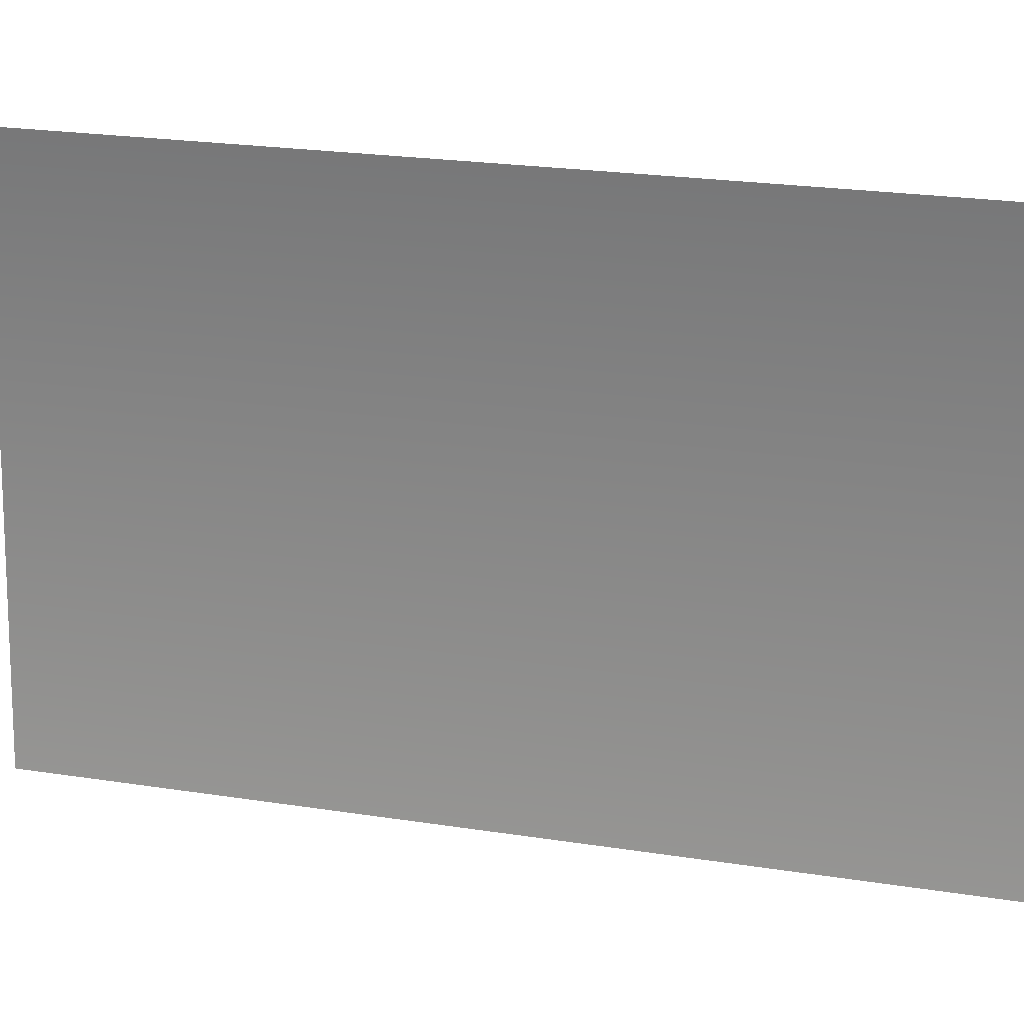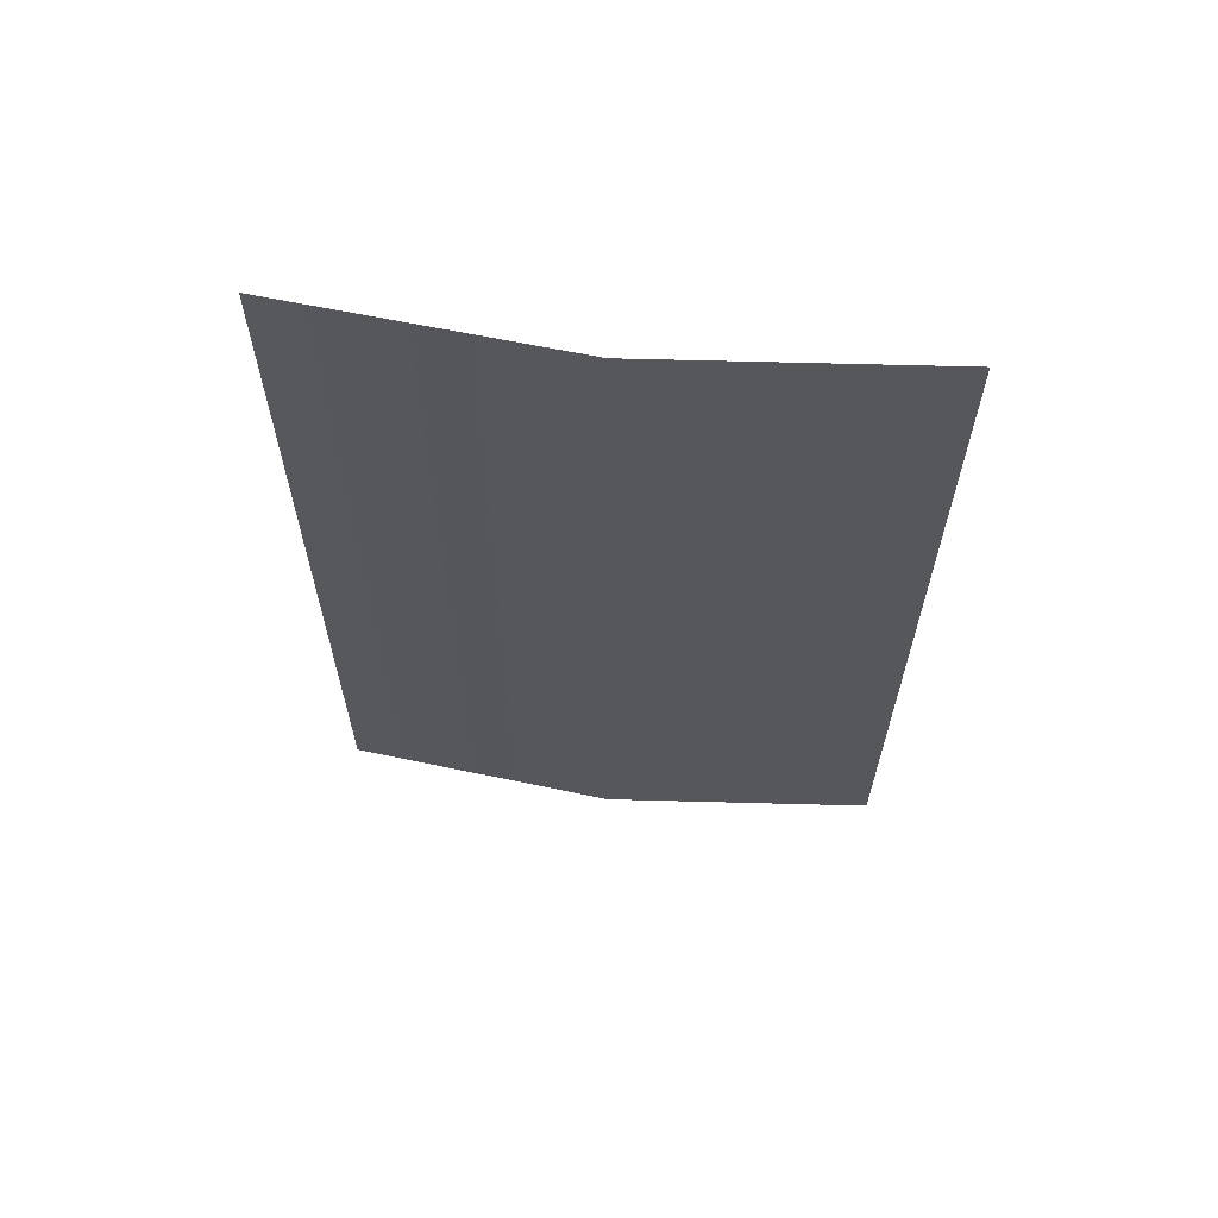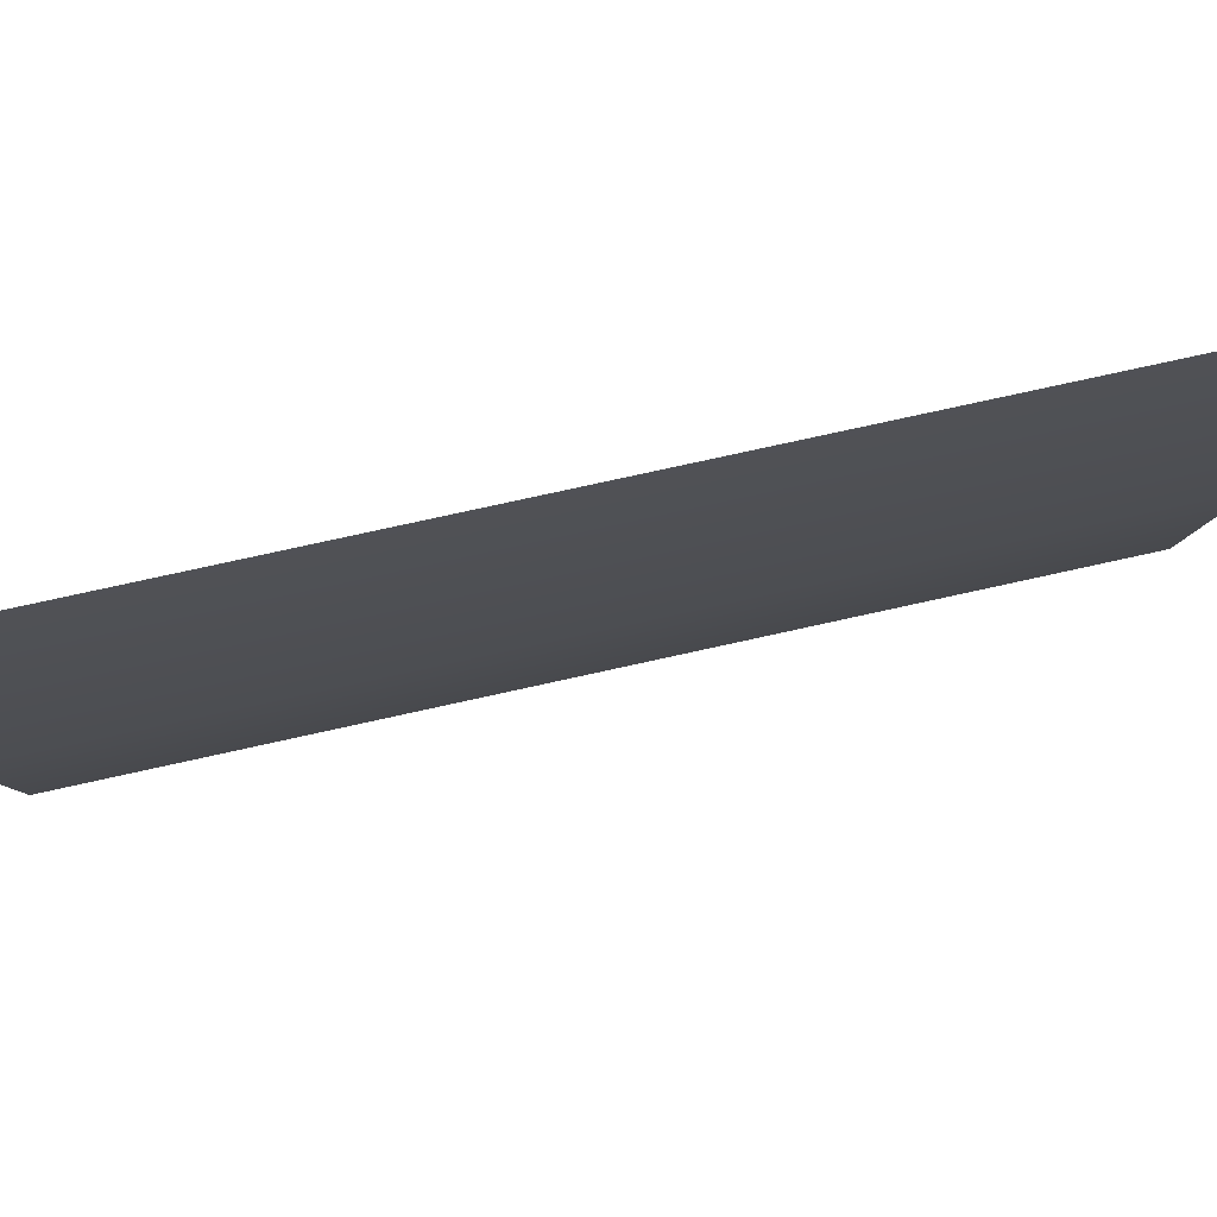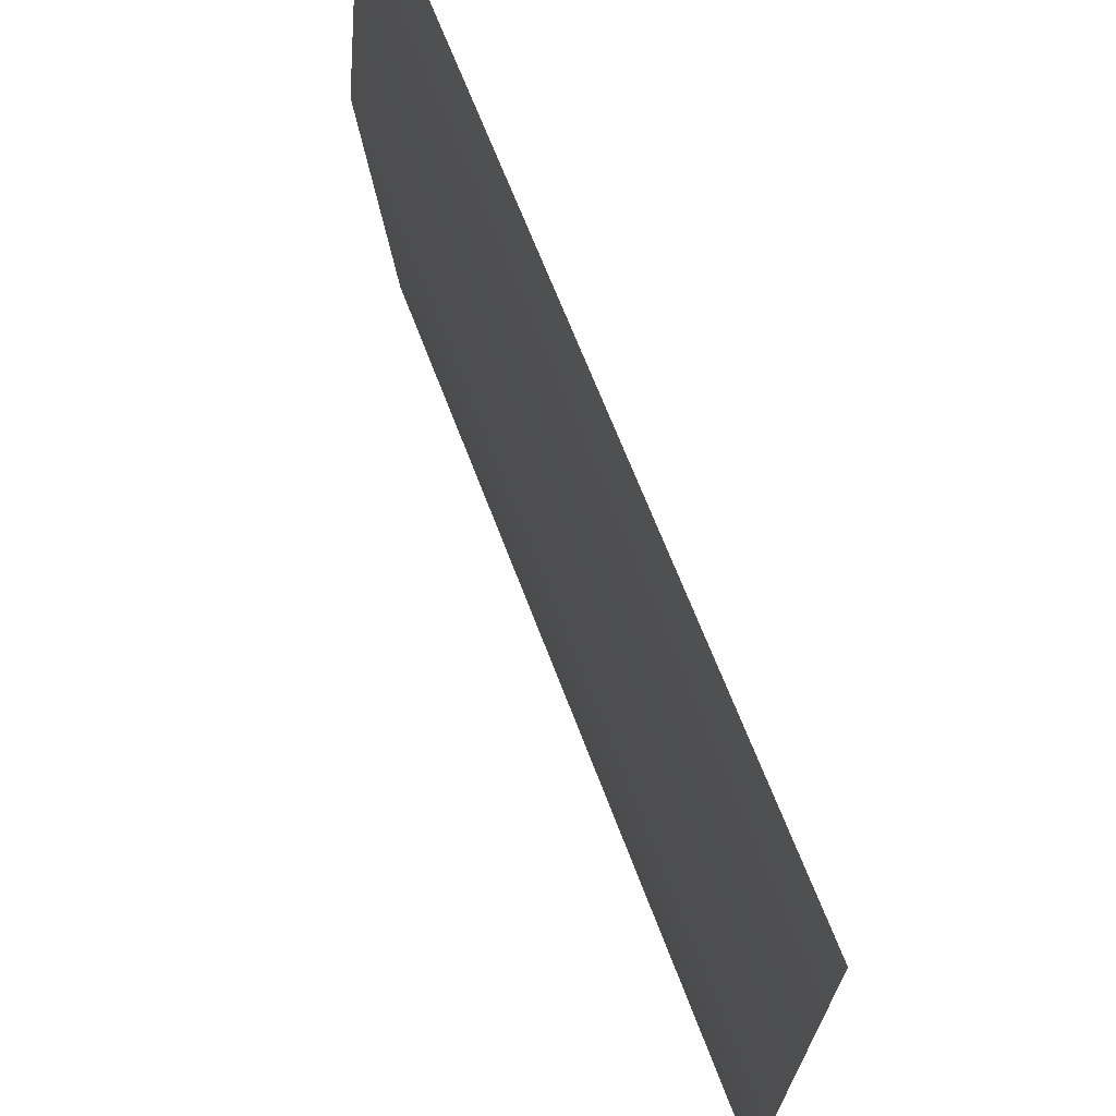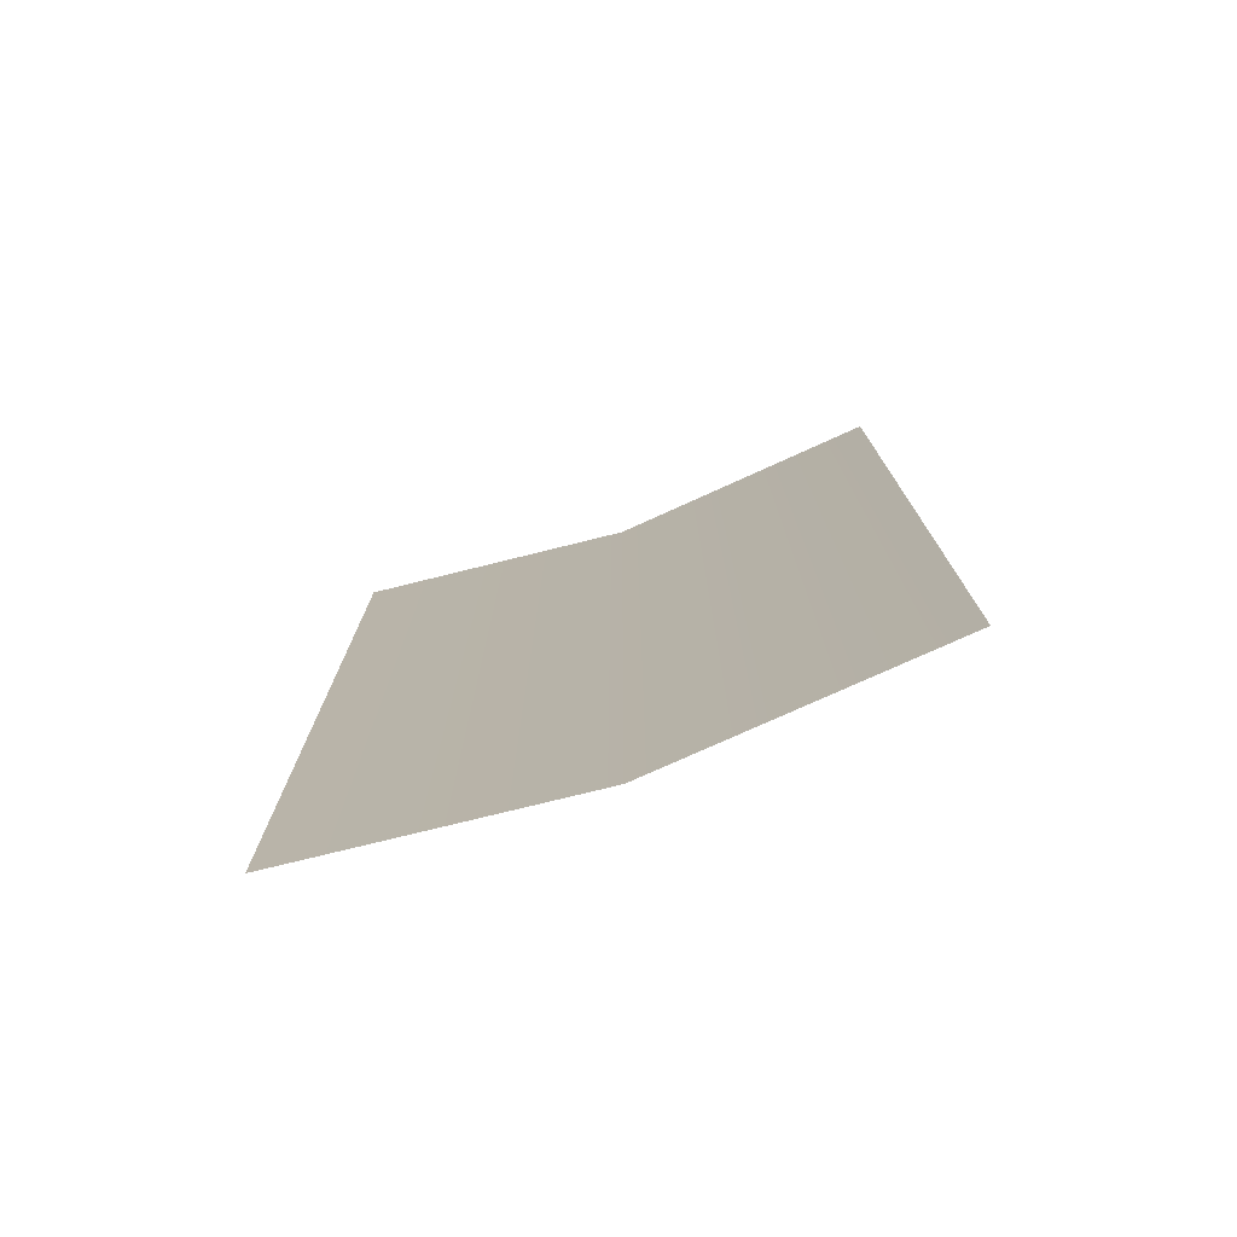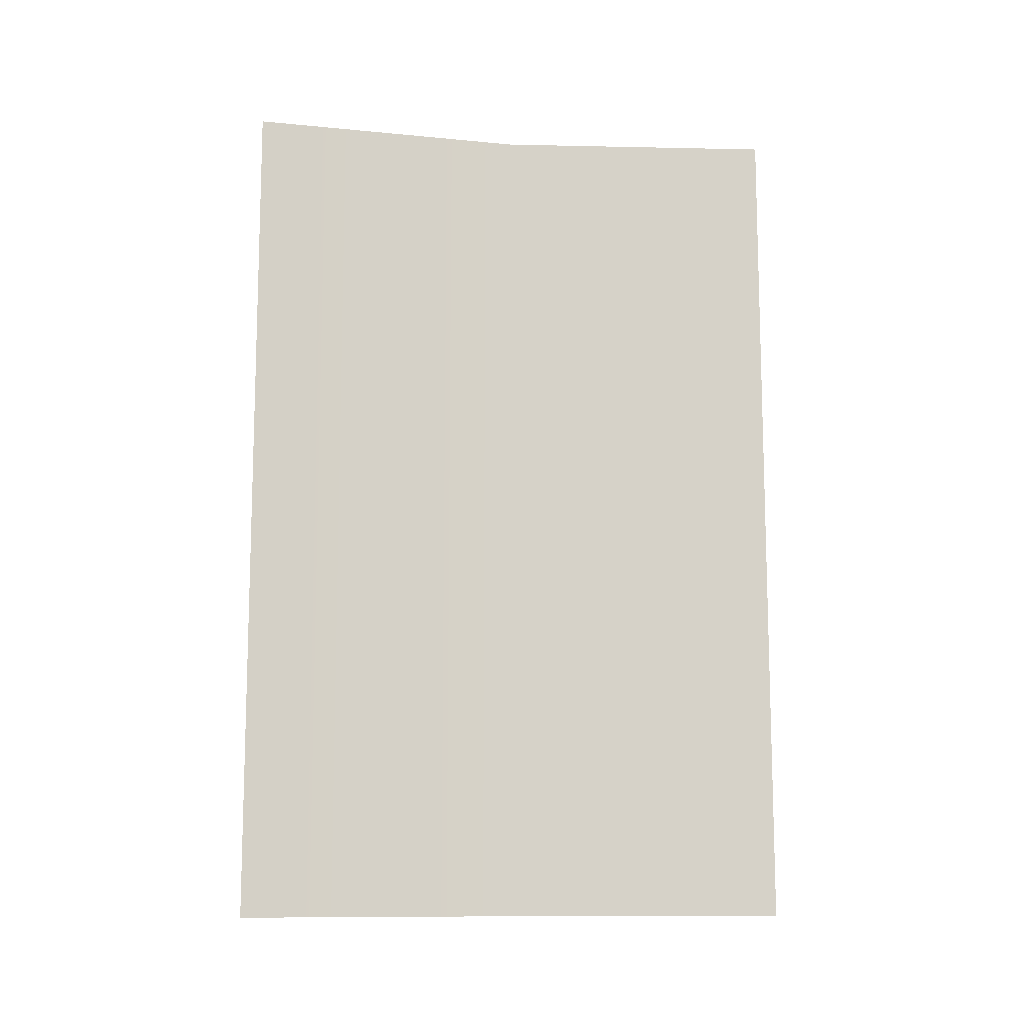
<metadata>
{"format":"obj","ext":"obj","renderer":"f3d","projection":"perspective","resolution":1024,"background":"white","views":[{"elev":24.5,"azim":-75.9,"up":"+Z"},{"elev":62.9,"azim":96.8,"up":"+Y"},{"elev":78.0,"azim":77.6,"up":"+Z"},{"elev":62.6,"azim":159.9,"up":"+Z"},{"elev":-75.7,"azim":-70.8,"up":"+Y"},{"elev":-11.2,"azim":-98.2,"up":"+Y"}]}
</metadata>
<code>
v 0.8931 1.95 1e-06
v 0.7765 1.95 -1.272
v 0.7765 1.95 1.272
v 0.8931 -1.95 1e-06
v 0.7765 -1.95 -1.272
v 0.7765 -1.95 1.272
f 4 5 2 1
f 6 4 1 3

</code>
